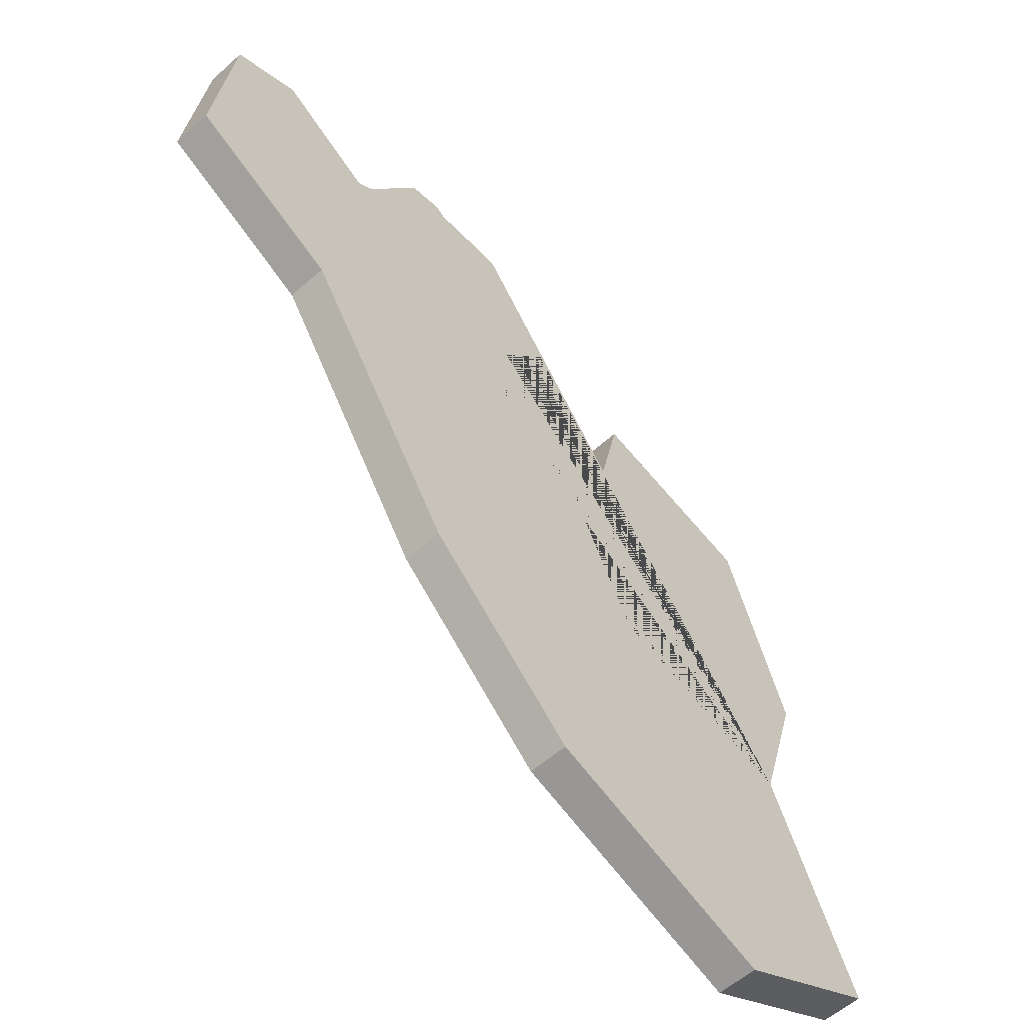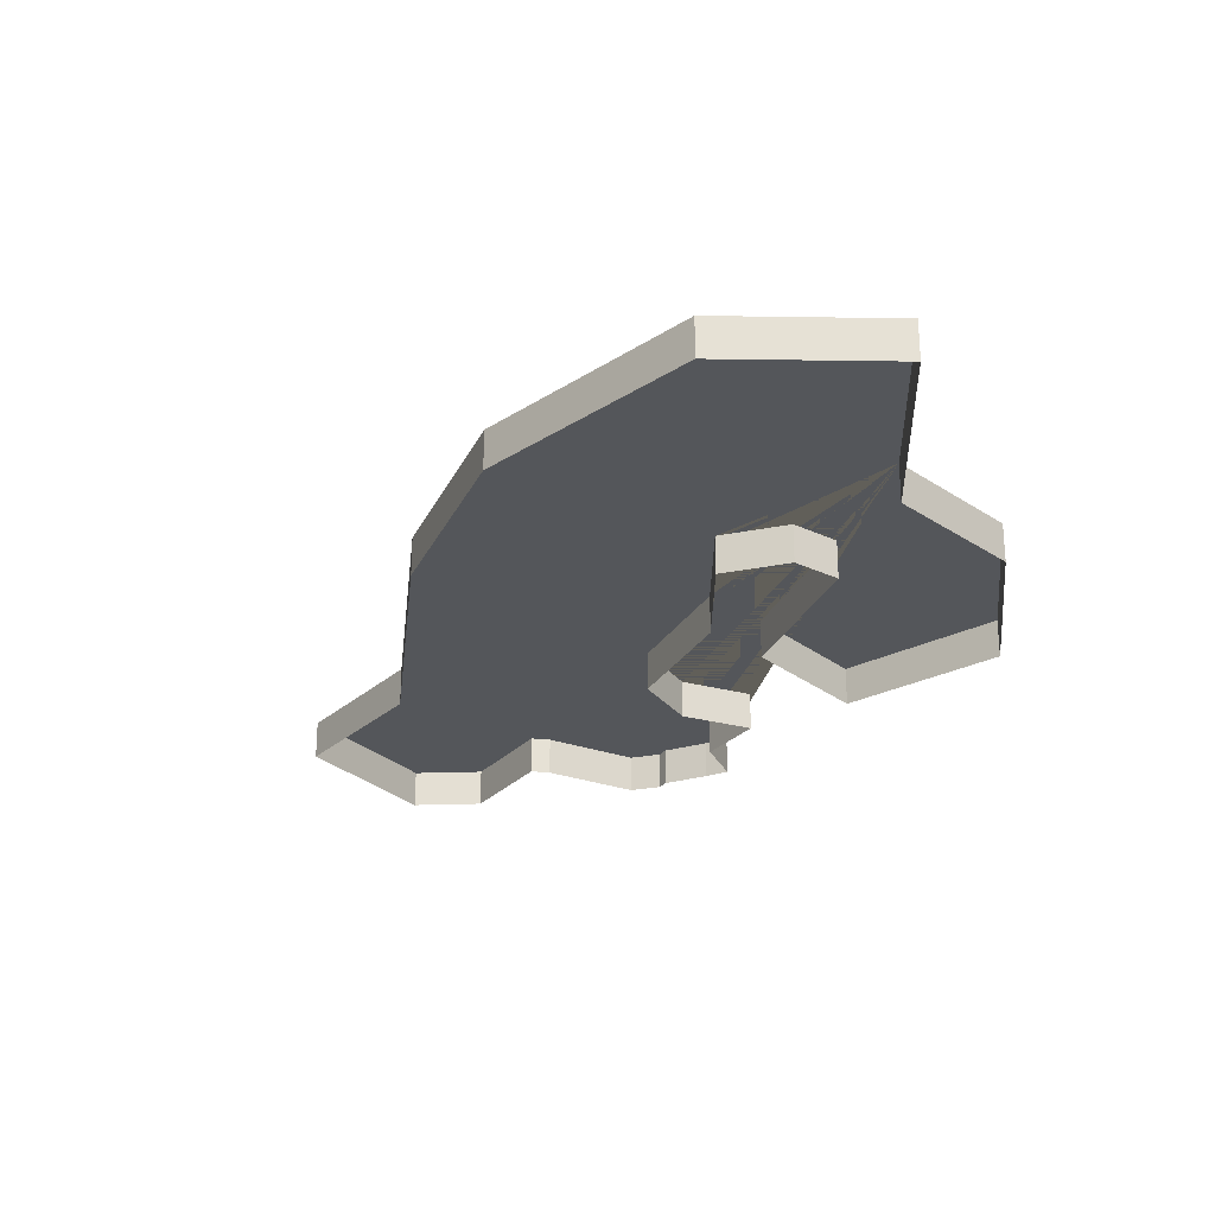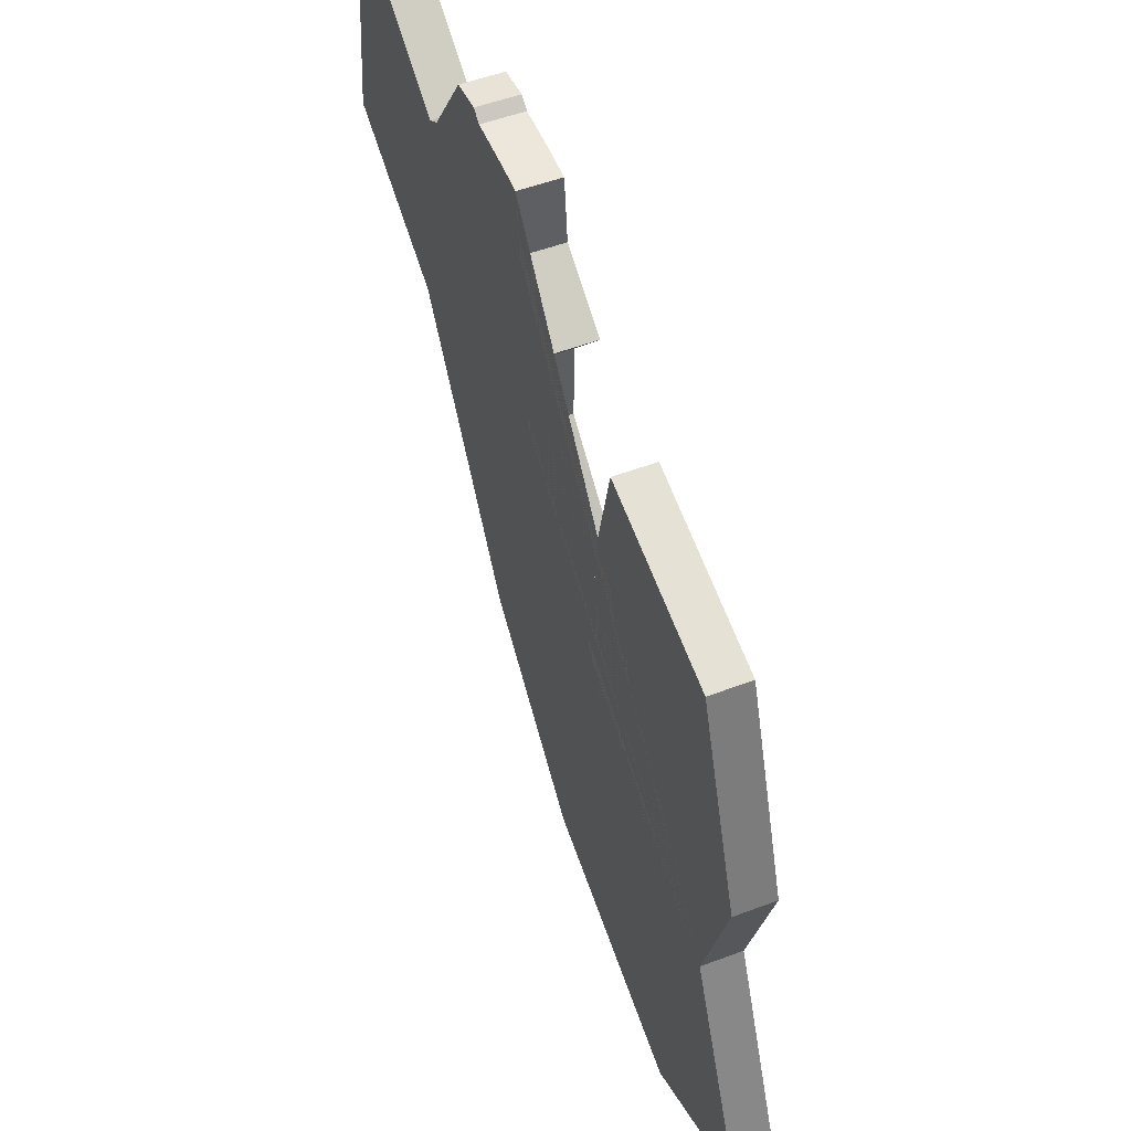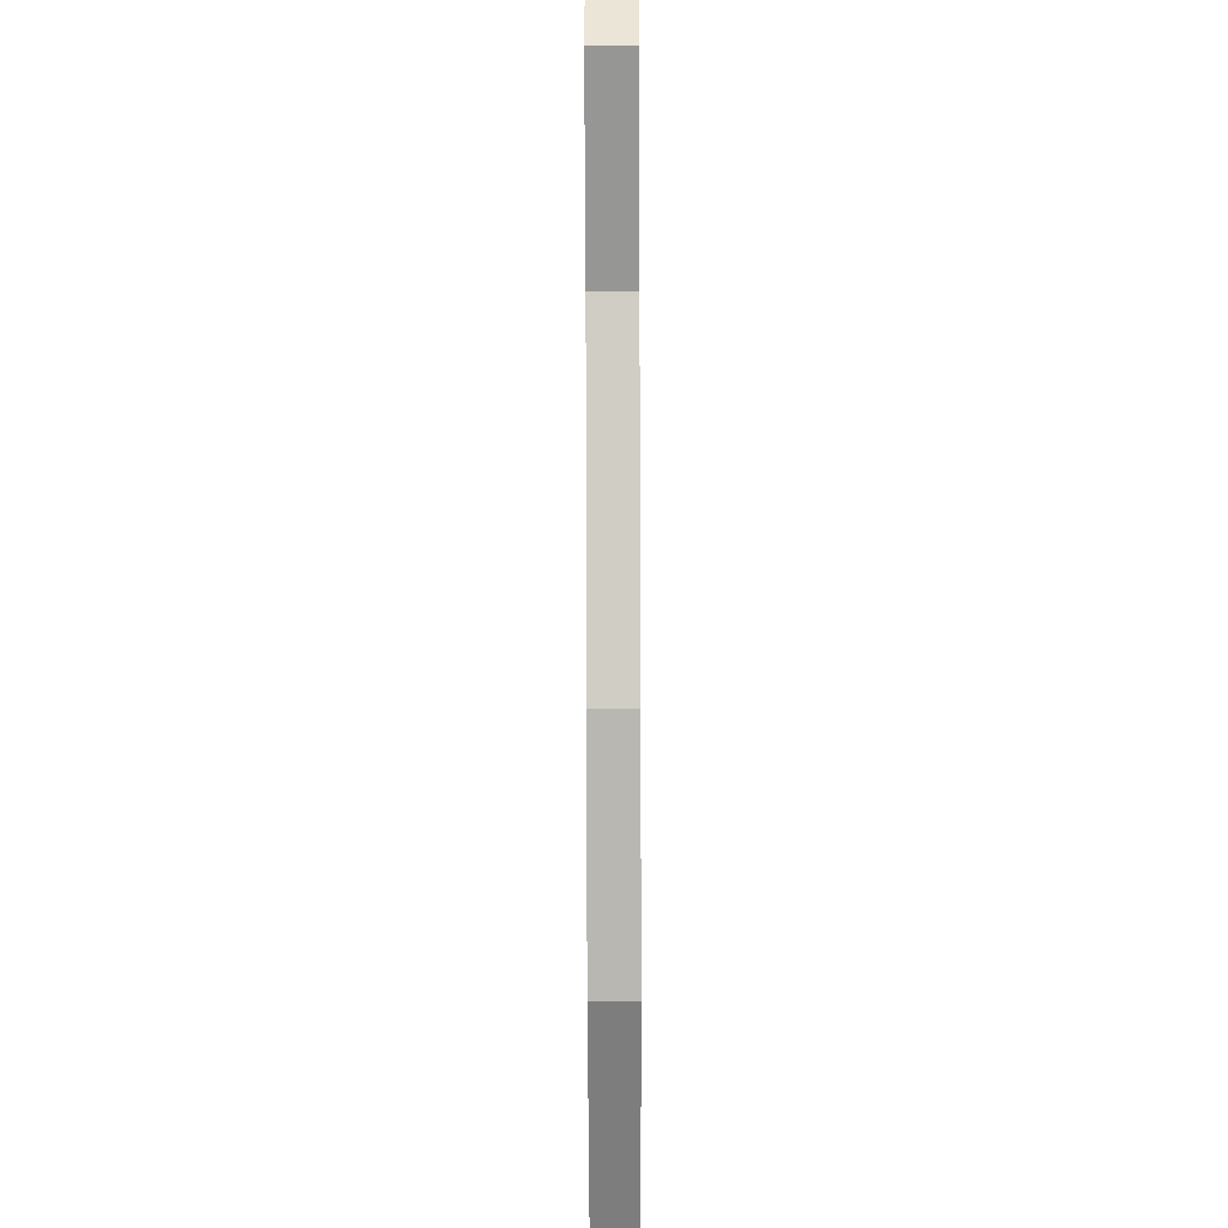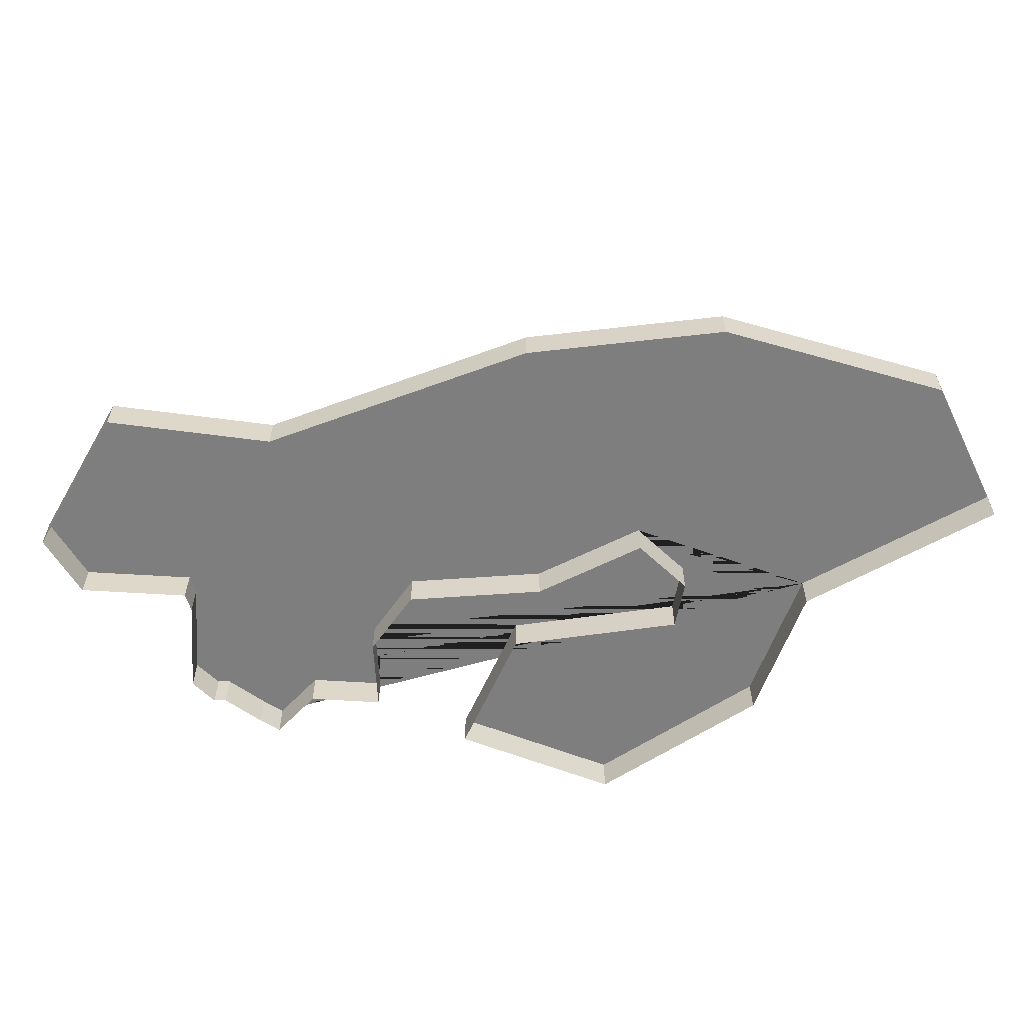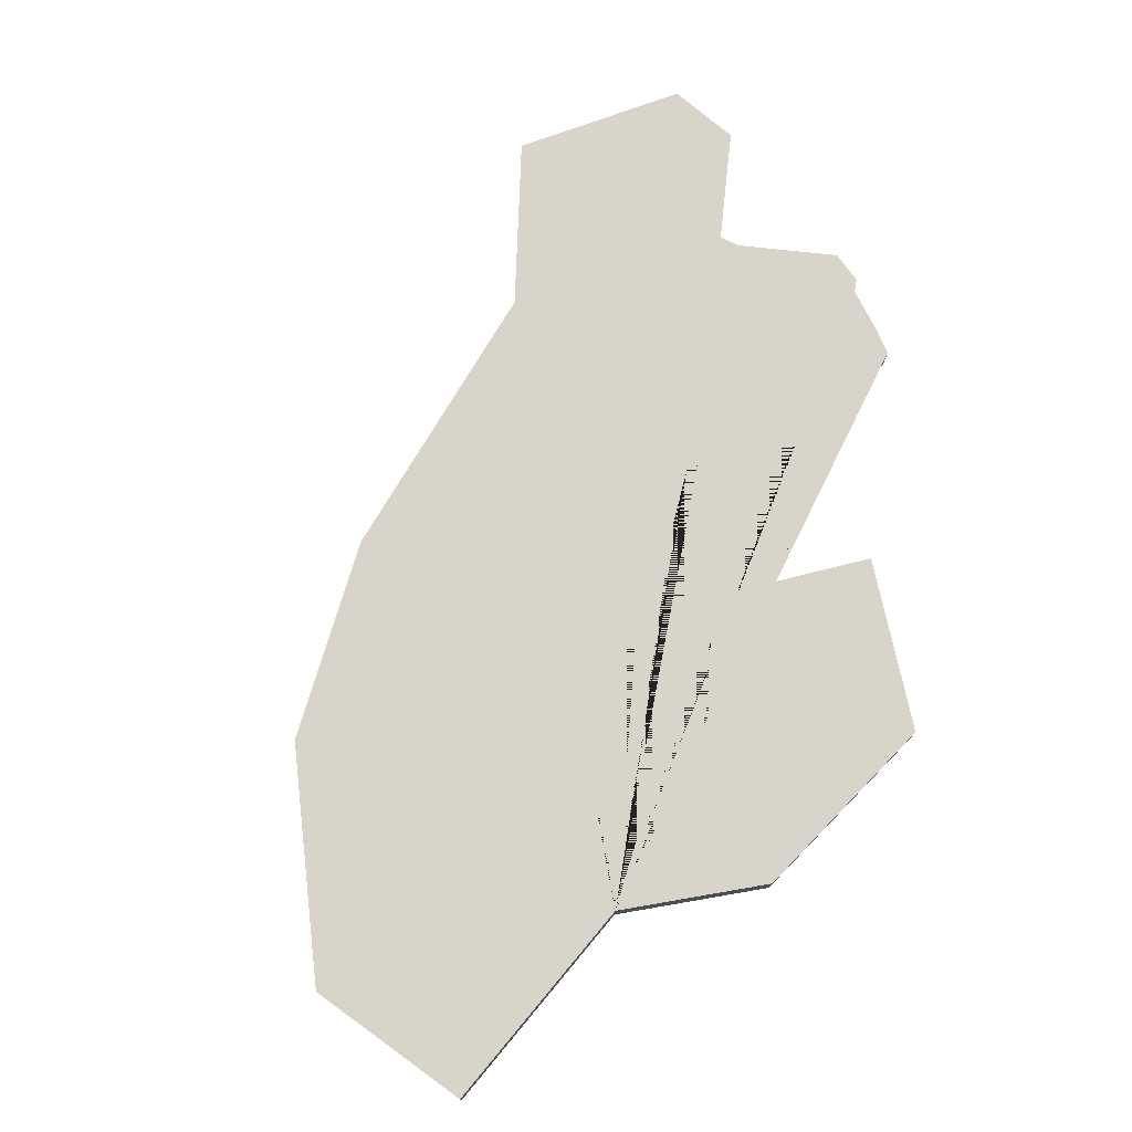
<metadata>
{"format":"obj","ext":"obj","renderer":"f3d","projection":"perspective","resolution":1024,"background":"white","views":[{"elev":-56.6,"azim":133.1,"up":"+Z"},{"elev":-25.2,"azim":-153.8,"up":"+Y"},{"elev":52.3,"azim":-112.0,"up":"+Z"},{"elev":-39.0,"azim":90.2,"up":"+Z"},{"elev":-59.5,"azim":143.5,"up":"+Y"},{"elev":75.7,"azim":-116.6,"up":"+Y"}]}
</metadata>
<code>
v -24.11 -0.000204 -57.14
v -24.72 -0.000204 -66.09
v -27.13 -0.000204 -71.61
v -18.7 -0.000204 -59.74
v -23.17 -0.000204 -73.68
v -19.61 -0.000204 -64.62
v -17.18 -0.000204 -71.48
v -8.981 -0.000204 -61.15
v -9.798 -0.000205 -55.31
v -14.75 -0.000205 -52.84
v -12.54 -0.000205 -52.6
v -16.61 -0.000205 -55.52
v -25.89 -0.000204 -62.24
v -18.15 -0.000204 -61.66
v -5.49 -0.000205 -54.42
v -7.262 -0.000205 -53.67
v -14.08 -0.000205 -52.8
v -12.82 -0.000205 -52.8
v -24.72 0.9998 -66.09
v -27.13 0.9998 -71.61
v -19.55 0.9998 -55.96
v -21.49 0.9998 -64.37
v -8.981 0.9998 -61.15
v -4.969 0.9998 -58.95
v -9.798 0.9998 -55.31
v -10.22 0.9998 -54.99
v -11.68 0.9998 -52.73
v -12.54 0.9998 -52.6
v -14.92 0.9998 -54.43
v -16.61 0.9998 -55.52
v -24.11 0.9998 -57.14
v -14.75 0.9998 -52.84
v -12.82 0.9998 -52.8
v -14.08 0.9998 -52.8
v -22.09 -0.000204 -63.13
v -19.55 -0.000205 -55.96
v -15.25 -0.000204 -59.17
v -10.22 -0.000205 -54.99
v -4.969 -0.000204 -58.95
v -13.16 -0.000204 -67.7
v -11.68 -0.000205 -52.73
v -21.49 -0.000204 -64.37
v -14.92 -0.000205 -54.43
v -15.31 -0.000204 -57.1
v -22.09 0.9998 -63.13
v -18.7 0.9998 -59.74
v -23.17 0.9998 -73.68
v -17.18 0.9998 -71.48
v -13.16 0.9998 -67.7
v -18.15 0.9998 -61.66
v -19.61 0.9998 -64.62
v -7.262 0.9998 -53.67
v -15.31 0.9998 -57.1
v -15.25 0.9998 -59.17
v -25.89 0.9998 -62.24
v -5.49 0.9998 -54.42
f 19 55 31 21 46 45 22 51 50 54 53 30 29 32 34 33 28 27 26 25 52 56 24 23 49 48 47 20
f 36 4 46 21
f 5 3 20 47
f 35 42 22 45
f 14 37 54 50
f 7 5 47 48
f 40 7 48 49
f 8 40 49 23
f 41 38 26 27
f 6 14 50 51
f 16 15 56 52
f 39 8 23 24
f 15 39 24 56
f 38 9 25 26
f 42 6 51 22
f 9 16 52 25
f 43 10 32 29
f 11 41 27 28
f 17 18 33 34
f 10 17 34 32
f 12 43 29 30
f 18 11 28 33
f 13 1 31 55
f 3 2 19 20
f 44 12 30 53
f 2 13 55 19
f 4 35 45 46
f 1 36 21 31
f 37 44 53 54

</code>
